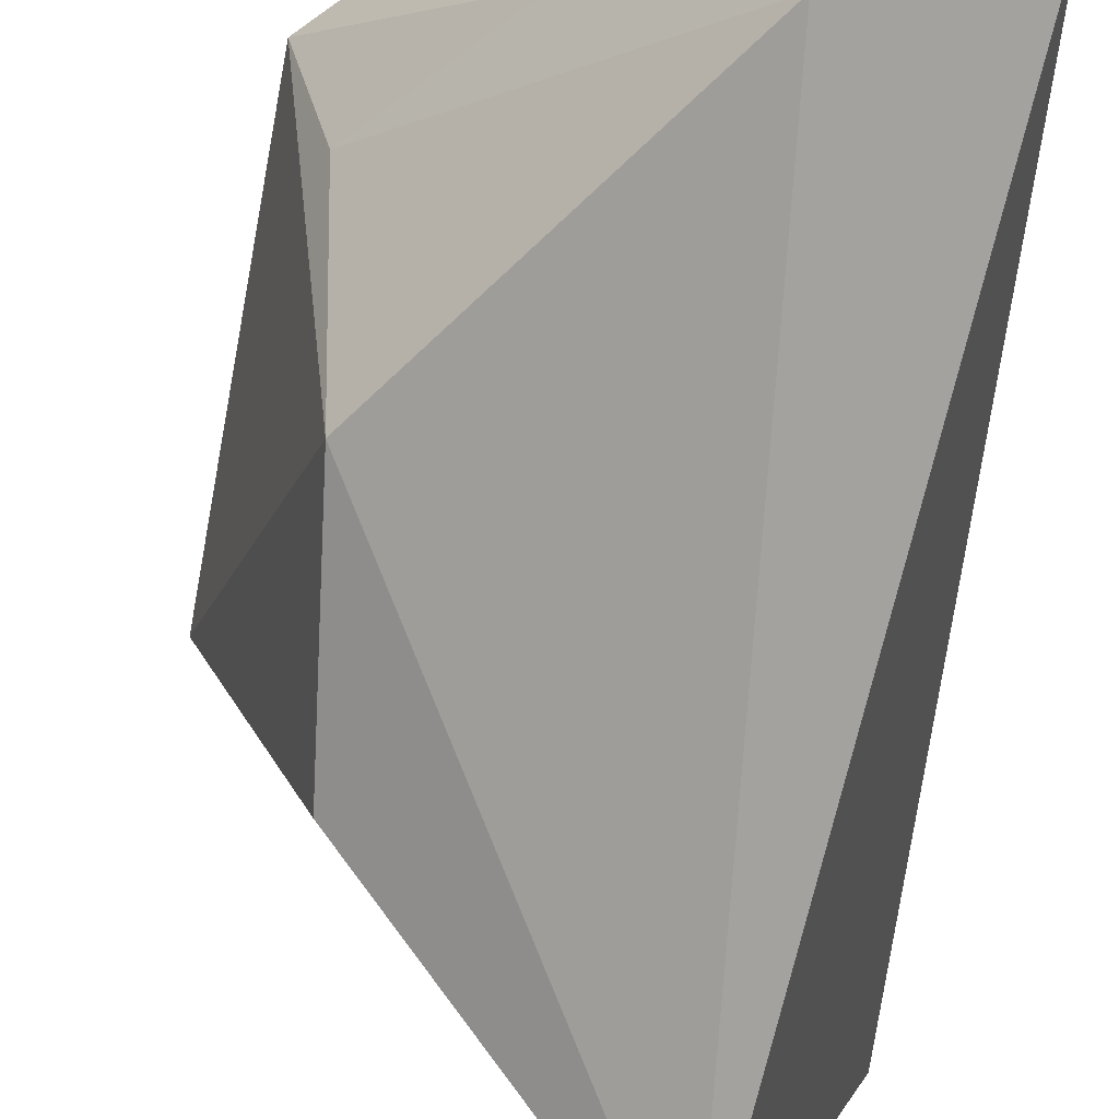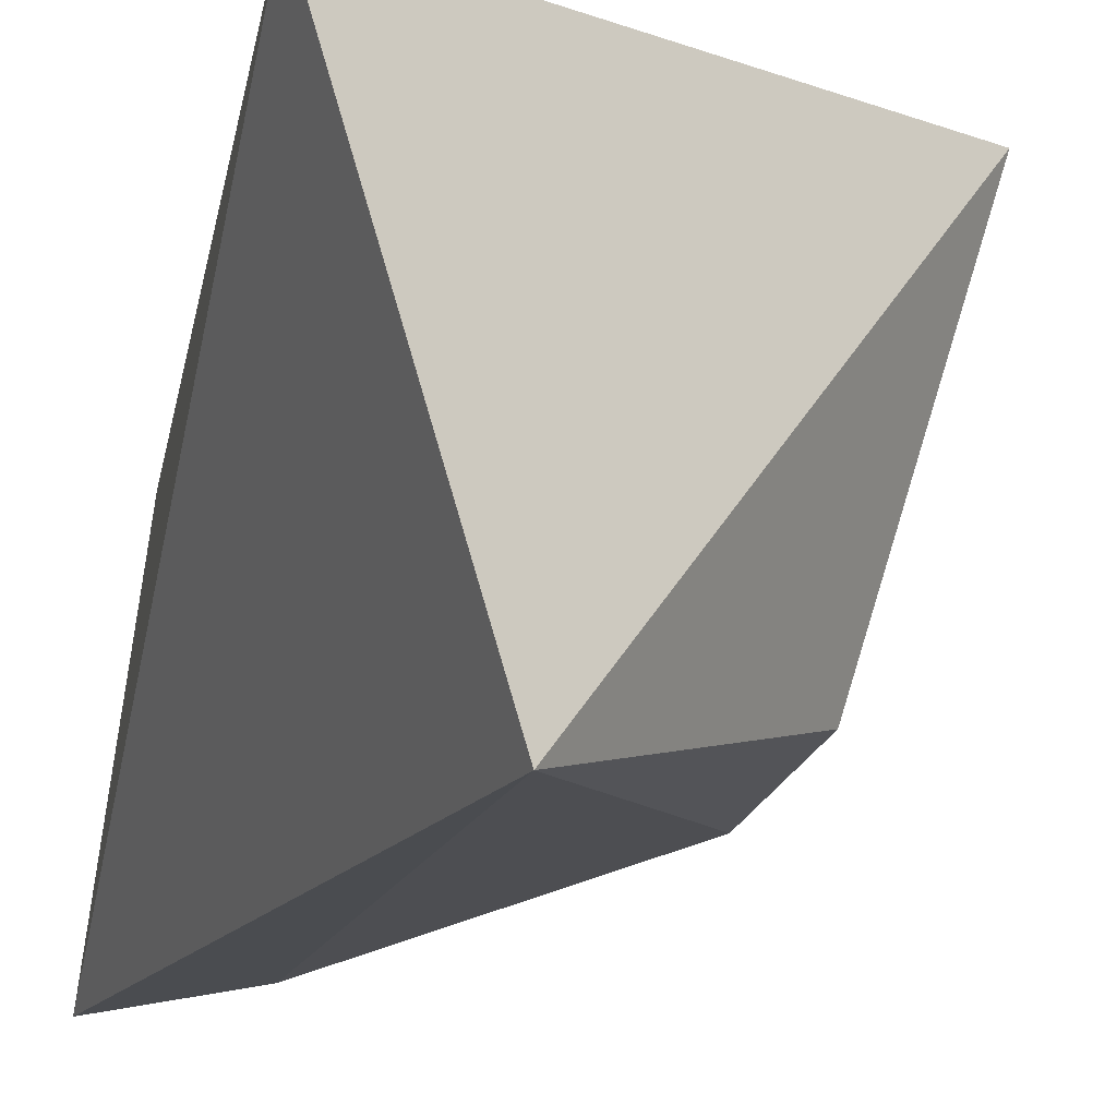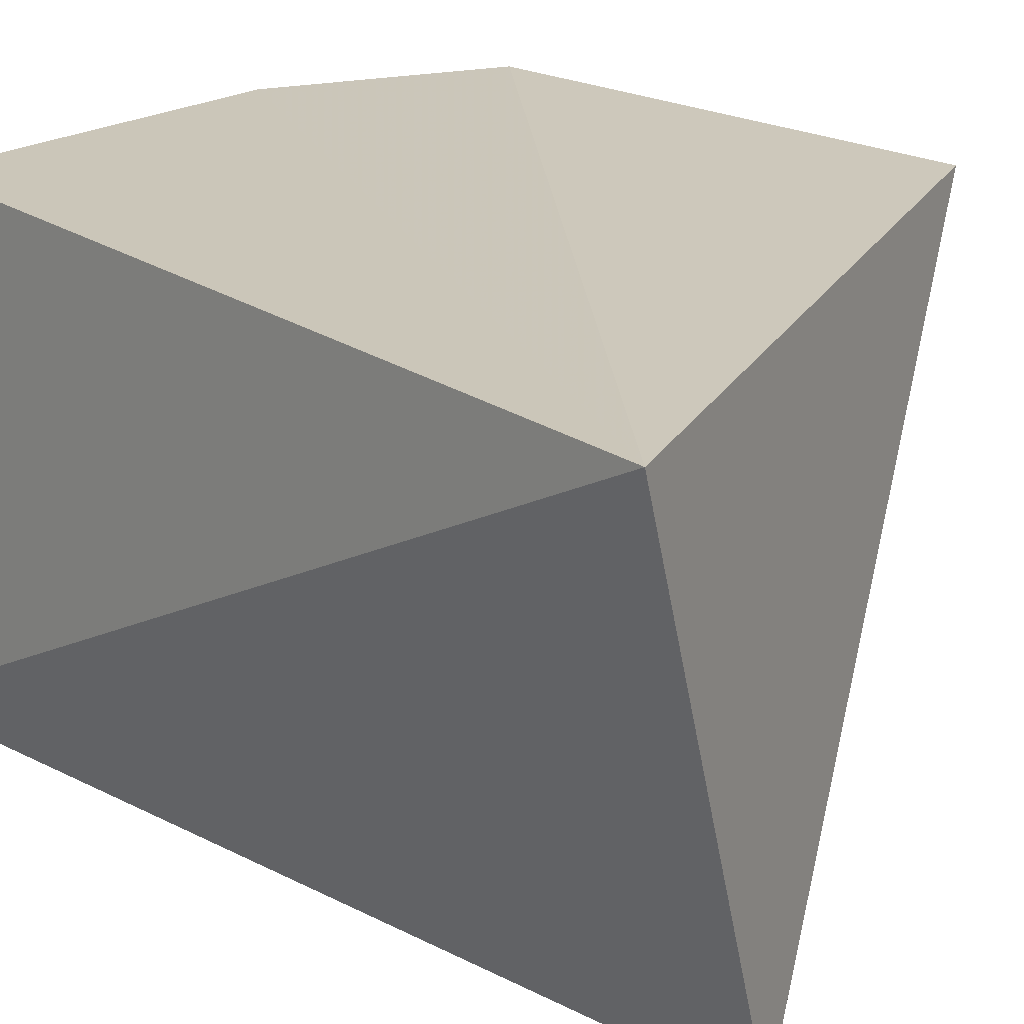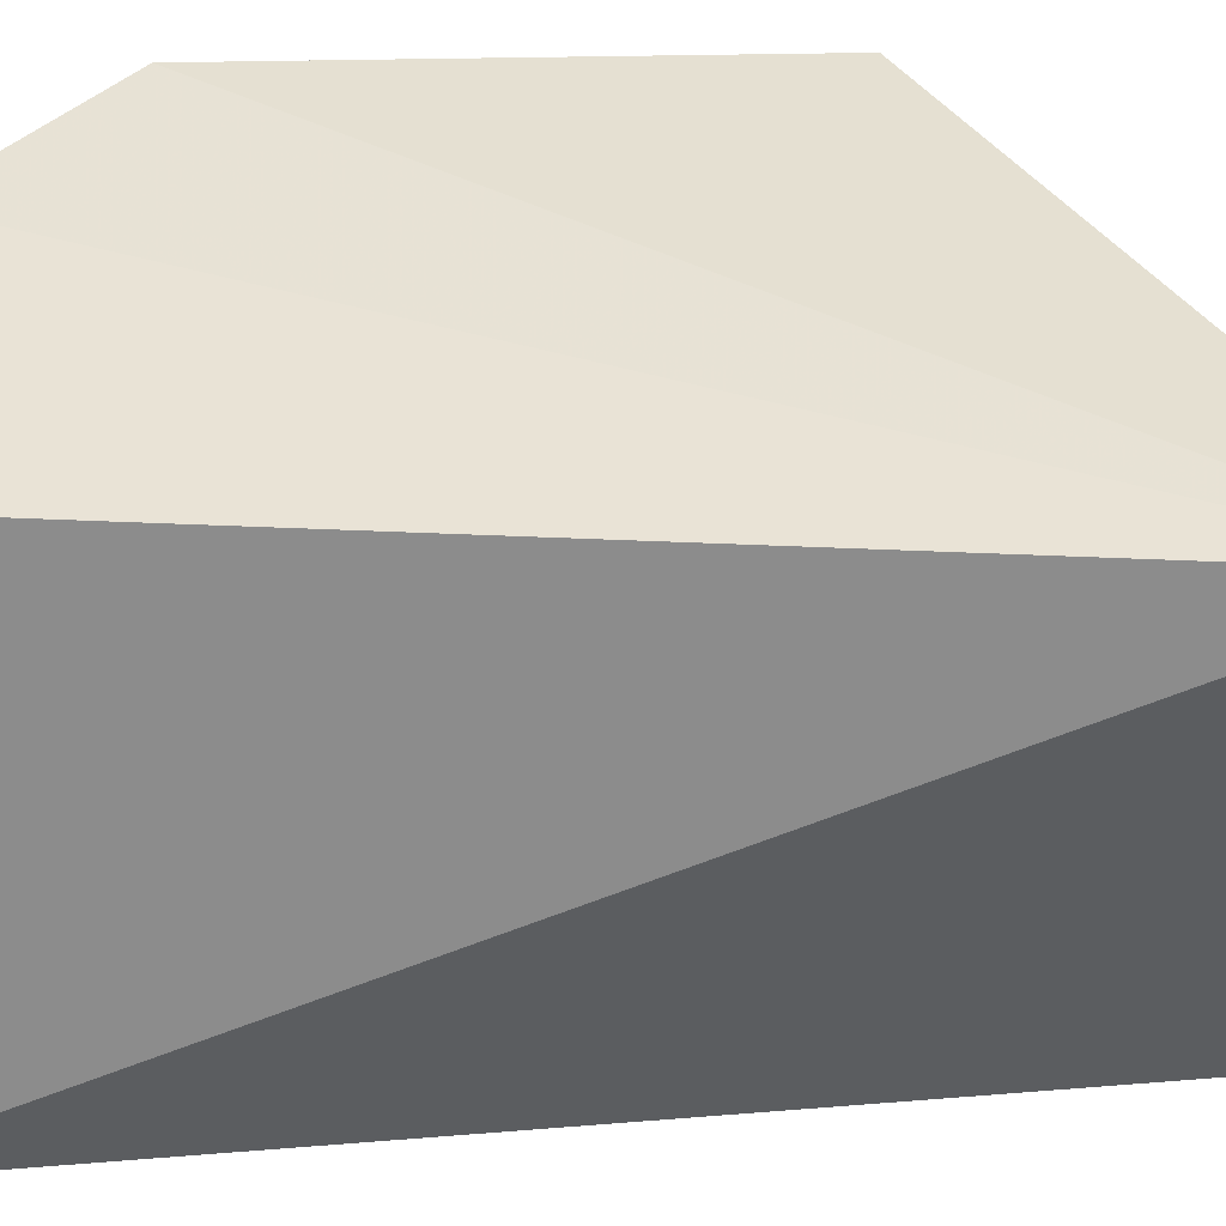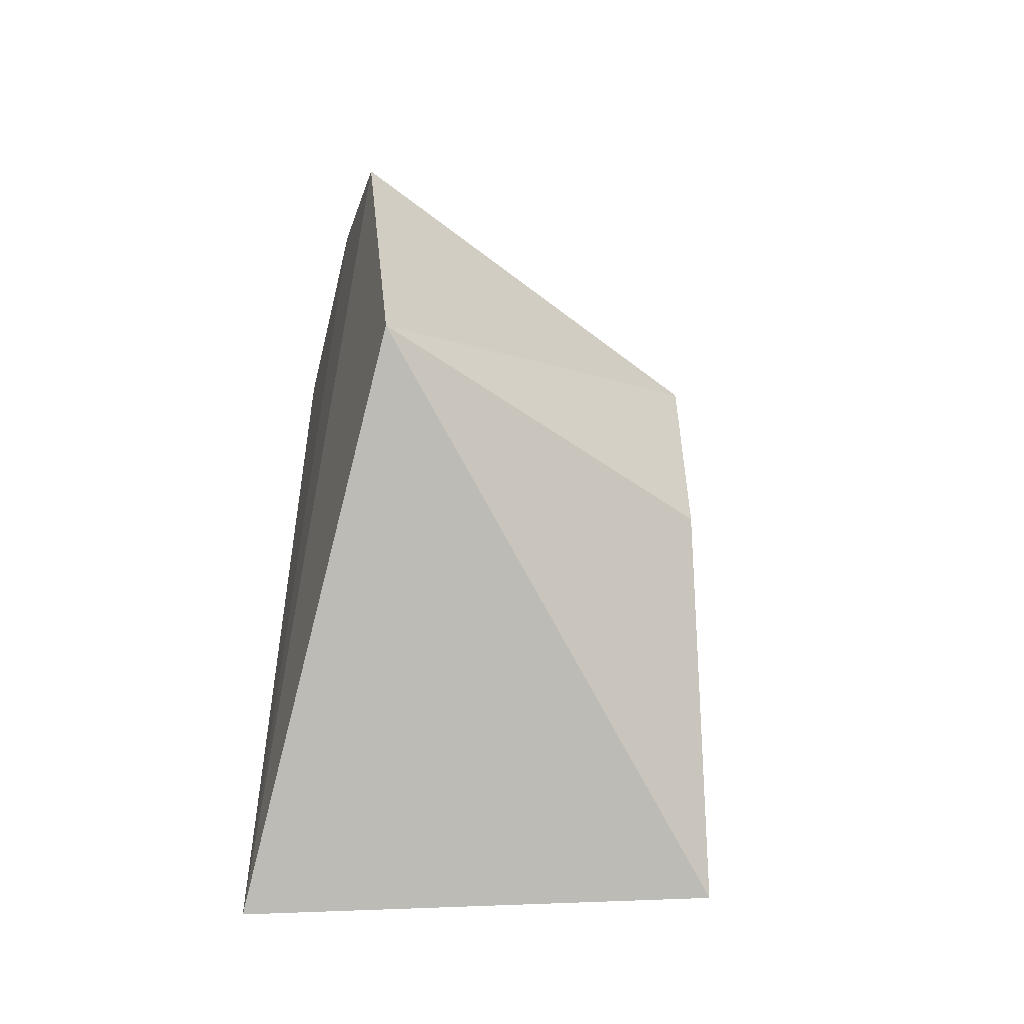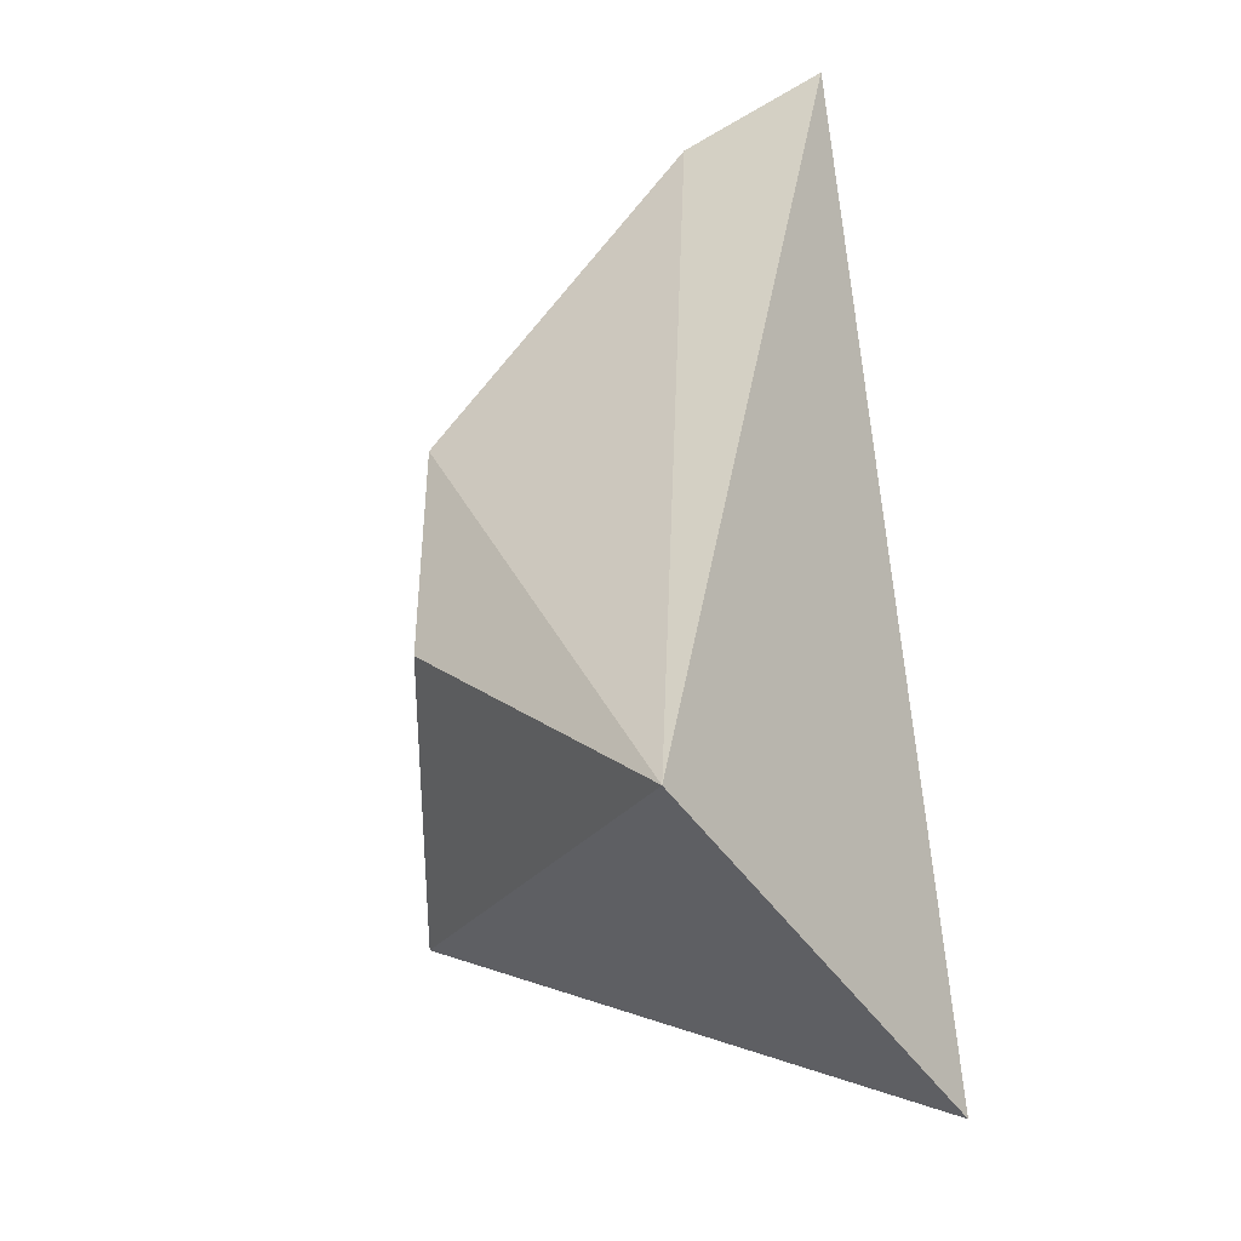
<metadata>
{"format":"obj","ext":"obj","renderer":"f3d","projection":"perspective","resolution":1024,"background":"white","views":[{"elev":-69.5,"azim":177.0,"up":"+Z"},{"elev":-19.6,"azim":-12.7,"up":"+Z"},{"elev":16.6,"azim":-36.6,"up":"+Z"},{"elev":31.8,"azim":-90.2,"up":"+Z"},{"elev":-55.1,"azim":66.9,"up":"+Y"},{"elev":-40.8,"azim":-164.7,"up":"+Y"}]}
</metadata>
<code>
v 0.05252 -0.03313 0.2188
v 0.08958 -0.01177 0.2233
v 0.08534 0.01995 0.2247
v 0.05531 0.03329 0.2201
v 0.06333 -0.02895 0.1868
v 0.07427 0.02897 0.2233
v 0.05204 0.03336 0.1901
v 0.08134 0.008977 0.1955
v 0.06235 0.03007 0.1917
v 0.08136 -0.008973 0.1954
v 0.07238 0.02671 0.2073
v 0.08239 0.01762 0.2117
f 1 2 3
f 5 2 1
f 6 1 3
f 6 4 1
f 7 5 1
f 7 1 4
f 7 4 6
f 8 3 2
f 9 7 6
f 9 8 5
f 9 5 7
f 10 8 2
f 10 2 5
f 10 5 8
f 11 9 6
f 11 6 3
f 12 11 3
f 12 3 8
f 12 8 9
f 12 9 11

</code>
